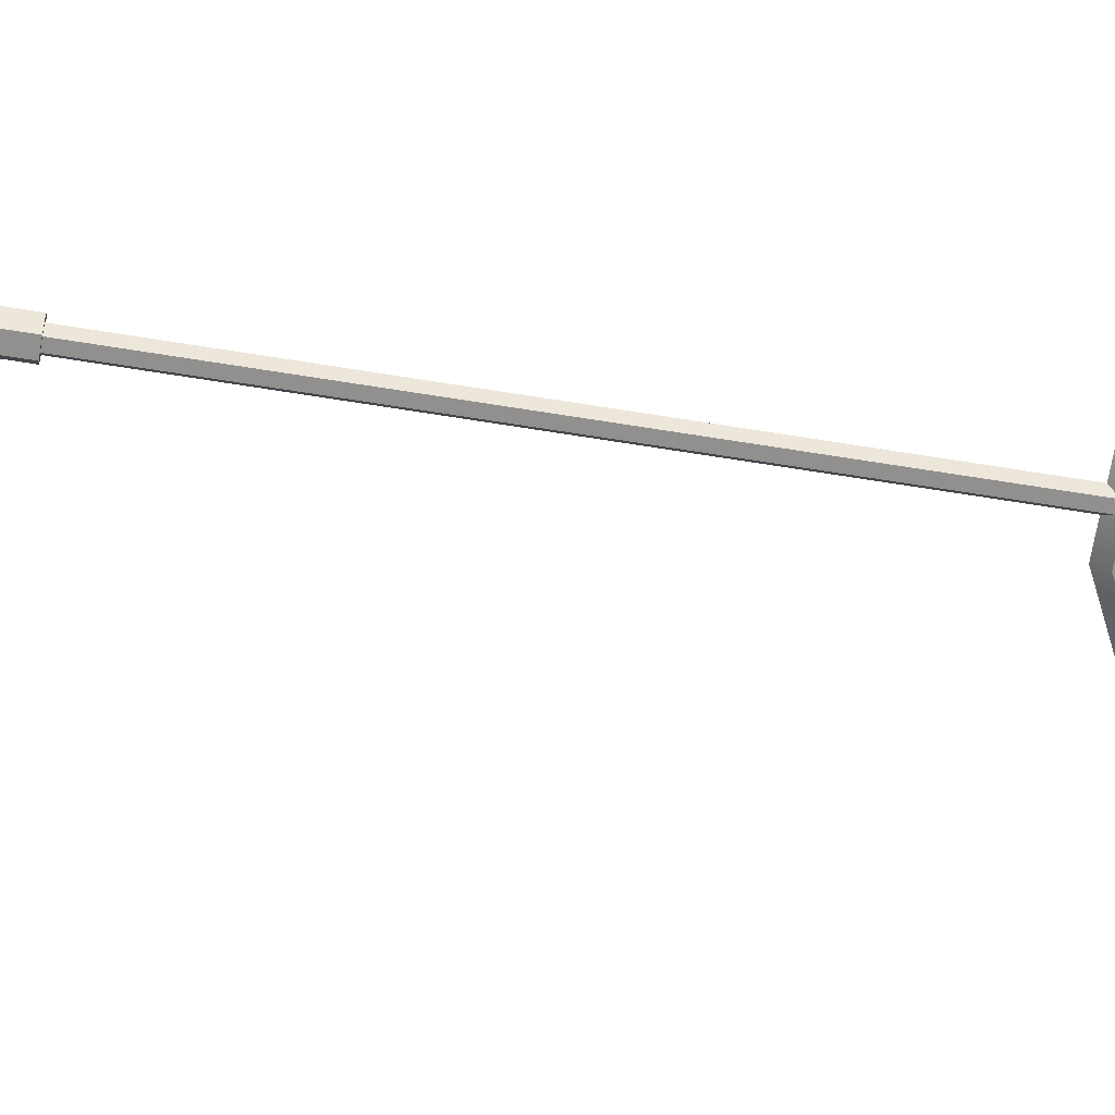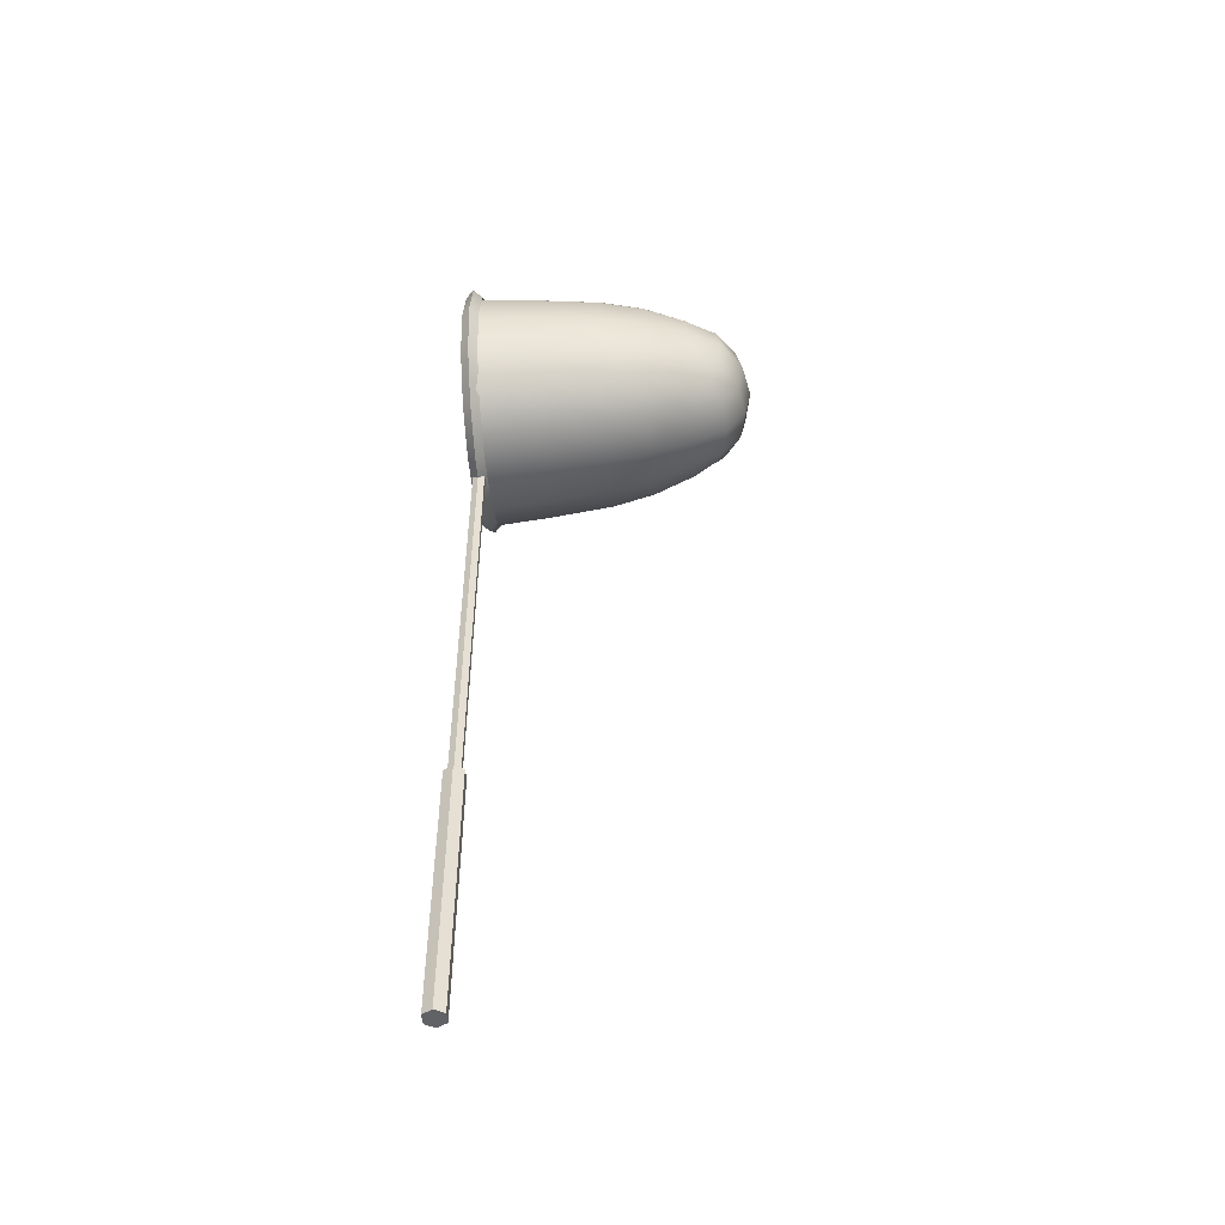
<metadata>
{"format":"obj","ext":"obj","renderer":"f3d","projection":"perspective","resolution":1024,"background":"white","views":[{"elev":-65.7,"azim":80.7,"up":"+Z"},{"elev":-50.6,"azim":94.8,"up":"+Y"}]}
</metadata>
<code>
g bugCatchingNet_mesh
v -3.686 73.64 -0.04392
v -1.043e-08 73.87 -5.039
v -1.669e-07 74.27 -0.04378
v -3.533 73.28 -5.04
v 1.356e-07 73.33 -10.18
v -6.764 71.78 -0.04407
v -3.318 72.77 -10.18
v 1.982e-07 72.58 -13.78
v -6.482 71.5 -5.041
v -3.017 72.07 -13.74
v 2.295e-07 71.34 -17.17
v -8.262 68.55 -5.04
v -8.627 68.7 -0.04392
v -6.086 71.1 -10.18
v -2.519 70.91 -17.12
v 2.086e-08 69.98 -19.98
v -8.86 65.01 -5.039
v -9.254 65.01 -0.04378
v -7.753 68.33 -10.18
v -5.535 70.55 -13.7
v -2.331 69.64 -19.58
v -1.147e-07 67.72 -21.57
v -8.262 61.48 -5.04
v -8.627 61.33 -0.04392
v -8.312 65.01 -10.18
v -7.056 68.03 -13.74
v -4.622 69.64 -17.07
v -2.519 67.53 -21.07
v 1.252e-07 65.01 -22.1
v -6.482 58.53 -5.041
v -6.764 58.25 -0.04407
v -3.686 56.39 -0.04392
v -3.533 56.75 -5.04
v 3.338e-07 55.76 -0.04378
v -6.086 58.93 -10.18
v 2.19e-07 56.15 -5.039
v 3.686 56.39 -0.04392
v -3.93 68.94 -18.77
v -4.622 67.35 -19.58
v -7.753 61.7 -10.18
v -3.318 57.26 -10.18
v 3.533 56.75 -5.04
v 6.764 58.25 -0.04407
v -5.535 59.48 -13.7
v -7.056 62 -13.74
v 1.356e-07 56.7 -10.18
v -3.017 57.96 -13.74
v -7.566 65.01 -13.78
v -4.622 60.39 -17.07
v -5.895 62.5 -17.12
v -6.324 65.01 -17.17
v -5.895 67.53 -17.12
v -4.964 65.01 -19.98
v -4.622 62.68 -19.58
v -3.93 61.08 -18.77
v -2.519 59.12 -17.12
v -2.706 65.01 -21.57
v -2.519 62.5 -21.07
v -2.331 60.39 -19.58
v -1.043e-08 57.45 -13.78
v 2.295e-07 62.31 -21.57
v 2.086e-08 60.05 -19.98
v -1.147e-07 58.69 -17.17
v 3.318 57.26 -10.18
v 3.017 57.96 -13.74
v 2.519 59.12 -17.12
v 2.331 60.39 -19.58
v 2.519 62.5 -21.07
v 6.482 58.53 -5.041
v 6.086 58.93 -10.18
v 8.262 61.48 -5.04
v 8.627 61.33 -0.04392
v 5.535 59.48 -13.7
v 4.622 60.39 -17.07
v 8.86 65.01 -5.039
v 9.254 65.01 -0.04378
v 7.056 62 -13.74
v 7.753 61.7 -10.18
v 8.262 68.55 -5.04
v 8.627 68.7 -0.04392
v 8.312 65.01 -10.18
v 7.566 65.01 -13.78
v 6.482 71.5 -5.041
v 6.764 71.78 -0.04407
v 3.686 73.64 -0.04392
v 7.753 68.33 -10.18
v 3.533 73.28 -5.04
v -1.669e-07 74.27 -0.04378
v -1.043e-08 73.87 -5.039
v 6.086 71.1 -10.18
v 3.318 72.77 -10.18
v 1.356e-07 73.33 -10.18
v 7.056 68.03 -13.74
v 5.535 70.55 -13.7
v 3.017 72.07 -13.74
v 1.982e-07 72.58 -13.78
v 2.519 70.91 -17.12
v 2.295e-07 71.34 -17.17
v 4.622 69.64 -17.07
v 5.895 67.53 -17.12
v 6.324 65.01 -17.17
v 2.331 69.64 -19.58
v 2.086e-08 69.98 -19.98
v 3.93 68.94 -18.77
v 4.622 67.35 -19.58
v 2.519 67.53 -21.07
v -1.147e-07 67.72 -21.57
v 5.895 62.5 -17.12
v 4.964 65.01 -19.98
v 2.706 65.01 -21.57
v 4.622 62.68 -19.58
v 3.93 61.08 -18.77
v 0.2738 16.53 -0.4743
v 0.2738 55.8 -0.4743
v -0.2738 55.8 -0.4743
v -0.2738 16.53 -0.4743
v -0.2738 16.53 -0.4743
v -0.2738 55.8 -0.4743
v -0.5477 55.8 -8.161e-08
v -0.5477 16.53 -8.161e-08
v -0.5477 16.53 -8.161e-08
v -0.5477 55.8 -8.161e-08
v -0.2738 55.8 0.4743
v -0.2738 16.53 0.4743
v -0.2738 16.53 0.4743
v -0.2738 55.8 0.4743
v 0.2738 55.8 0.4743
v 0.2738 16.53 0.4743
v 0.2738 16.53 0.4743
v 0.2738 55.8 0.4743
v 0.5477 55.8 0
v 0.5477 16.53 0
v 0.5477 16.53 0
v 0.5477 55.8 0
v 0.2738 55.8 -0.4743
v 0.2738 16.53 -0.4743
v 0.4383 0.5832 -0.7592
v 0.4383 21.61 -0.7592
v -0.4383 21.61 -0.7592
v -0.4383 0.5832 -0.7592
v -0.4383 0.5832 -0.7592
v -0.4383 21.61 -0.7592
v -0.8767 21.61 -1.306e-07
v -0.8767 0.5832 -1.306e-07
v -0.8767 0.5832 -1.306e-07
v -0.8767 21.61 -1.306e-07
v -0.4383 21.61 0.7592
v -0.4383 0.5832 0.7592
v -0.4383 0.5832 0.7592
v -0.4383 21.61 0.7592
v 0.4383 21.61 0.7592
v 0.4383 0.5832 0.7592
v 0.4383 0.5832 0.7592
v 0.4383 21.61 0.7592
v 0.8767 21.61 0
v 0.8767 0.5832 0
v 0.8767 0.5832 0
v 0.8767 21.61 0
v 0.4383 21.61 -0.7592
v 0.4383 0.5832 -0.7592
v -3.686 73.64 -0.04392
v -1.669e-07 74.27 -0.04378
v -1.043e-08 73.87 -5.039
v -3.533 73.28 -5.04
v 1.356e-07 73.33 -10.18
v -6.764 71.78 -0.04407
v -3.318 72.77 -10.18
v 1.982e-07 72.58 -13.78
v -6.482 71.5 -5.041
v -3.017 72.07 -13.74
v 2.295e-07 71.34 -17.17
v -8.262 68.55 -5.04
v -8.627 68.7 -0.04392
v -6.086 71.1 -10.18
v -2.519 70.91 -17.12
v 2.086e-08 69.98 -19.98
v -8.86 65.01 -5.039
v -9.254 65.01 -0.04378
v -7.753 68.33 -10.18
v -5.535 70.55 -13.7
v -2.331 69.64 -19.58
v -1.147e-07 67.72 -21.57
v -8.262 61.48 -5.04
v -8.627 61.33 -0.04392
v -8.312 65.01 -10.18
v -7.056 68.03 -13.74
v -4.622 69.64 -17.07
v -2.519 67.53 -21.07
v 1.252e-07 65.01 -22.1
v -6.482 58.53 -5.041
v -6.764 58.25 -0.04407
v -3.686 56.39 -0.04392
v -3.533 56.75 -5.04
v 3.338e-07 55.76 -0.04378
v -6.086 58.93 -10.18
v 2.19e-07 56.15 -5.039
v 3.686 56.39 -0.04392
v -3.93 68.94 -18.77
v -4.622 67.35 -19.58
v -2.706 65.01 -21.57
v -5.895 67.53 -17.12
v -4.964 65.01 -19.98
v -6.324 65.01 -17.17
v -3.318 57.26 -10.18
v -7.566 65.01 -13.78
v -2.519 62.5 -21.07
v -4.622 62.68 -19.58
v -5.895 62.5 -17.12
v -7.056 62 -13.74
v 2.295e-07 62.31 -21.57
v -7.753 61.7 -10.18
v -5.535 59.48 -13.7
v -4.622 60.39 -17.07
v -3.017 57.96 -13.74
v -3.93 61.08 -18.77
v -2.519 59.12 -17.12
v -2.331 60.39 -19.58
v 1.356e-07 56.7 -10.18
v -1.043e-08 57.45 -13.78
v 2.086e-08 60.05 -19.98
v -1.147e-07 58.69 -17.17
v 3.533 56.75 -5.04
v 6.764 58.25 -0.04407
v 3.318 57.26 -10.18
v 3.017 57.96 -13.74
v 2.519 59.12 -17.12
v 2.331 60.39 -19.58
v 6.482 58.53 -5.041
v 6.086 58.93 -10.18
v 8.262 61.48 -5.04
v 8.627 61.33 -0.04392
v 5.535 59.48 -13.7
v 8.86 65.01 -5.039
v 9.254 65.01 -0.04378
v 4.622 60.39 -17.07
v 2.519 62.5 -21.07
v 7.056 62 -13.74
v 7.753 61.7 -10.18
v 8.262 68.55 -5.04
v 8.627 68.7 -0.04392
v 8.312 65.01 -10.18
v 7.566 65.01 -13.78
v 6.482 71.5 -5.041
v 6.764 71.78 -0.04407
v 3.686 73.64 -0.04392
v 7.753 68.33 -10.18
v 3.533 73.28 -5.04
v -1.669e-07 74.27 -0.04378
v -1.043e-08 73.87 -5.039
v 6.086 71.1 -10.18
v 3.318 72.77 -10.18
v 1.356e-07 73.33 -10.18
v 7.056 68.03 -13.74
v 5.535 70.55 -13.7
v 3.017 72.07 -13.74
v 1.982e-07 72.58 -13.78
v 2.519 70.91 -17.12
v 2.295e-07 71.34 -17.17
v 4.622 69.64 -17.07
v 5.895 67.53 -17.12
v 6.324 65.01 -17.17
v 2.331 69.64 -19.58
v 2.086e-08 69.98 -19.98
v 3.93 68.94 -18.77
v 4.622 67.35 -19.58
v 2.519 67.53 -21.07
v -1.147e-07 67.72 -21.57
v 5.895 62.5 -17.12
v 4.964 65.01 -19.98
v 2.706 65.01 -21.57
v 4.622 62.68 -19.58
v 3.93 61.08 -18.77
v 0.4383 0.5832 -0.7592
v -0.4383 0.5832 -0.7592
v -0.4383 21.61 -0.7592
v 0.4383 21.61 -0.7592
v -0.4383 0.5832 -0.7592
v -0.8767 0.5832 -1.306e-07
v -0.8767 21.61 -1.306e-07
v -0.4383 21.61 -0.7592
v -0.8767 0.5832 -1.306e-07
v -0.4383 0.5832 0.7592
v -0.4383 21.61 0.7592
v -0.8767 21.61 -1.306e-07
v -0.4383 0.5832 0.7592
v 0.4383 0.5832 0.7592
v 0.4383 21.61 0.7592
v -0.4383 21.61 0.7592
v 0.4383 0.5832 0.7592
v 0.8767 0.5832 0
v 0.8767 21.61 0
v 0.4383 21.61 0.7592
v 0.8767 0.5832 0
v 0.4383 0.5832 -0.7592
v 0.4383 21.61 -0.7592
v 0.8767 21.61 0
v -0.2738 16.53 -0.4743
v 5.555e-07 16.53 0
v 0.2738 16.53 -0.4743
v -0.5477 16.53 -8.161e-08
v 0.5477 16.53 0
v -0.2738 16.53 0.4743
v 0.2738 16.53 0.4743
v 0.2738 55.8 -0.4743
v 5.555e-07 55.8 0
v -0.2738 55.8 -0.4743
v 0.5477 55.8 0
v -0.5477 55.8 -8.161e-08
v 0.2738 55.8 0.4743
v -0.2738 55.8 0.4743
v -0.4383 0.5832 -0.7592
v -2.115e-06 0.5832 0
v 0.4383 0.5832 -0.7592
v -0.8767 0.5832 -1.306e-07
v 0.8767 0.5832 0
v -0.4383 0.5832 0.7592
v 0.4383 0.5832 0.7592
v 0.4383 21.61 -0.7592
v -2.115e-06 21.61 0
v -0.4383 21.61 -0.7592
v 0.8767 21.61 0
v -0.8767 21.61 -1.306e-07
v 0.4383 21.61 0.7592
v -0.4383 21.61 0.7592
v -0.4383 0.5832 -0.7592
v 0.4383 0.5832 -0.7592
v -2.115e-06 0.5832 0
v -0.8767 0.5832 -1.306e-07
v 0.8767 0.5832 0
v -0.4383 0.5832 0.7592
v 0.4383 0.5832 0.7592
v 0.4383 21.61 -0.7592
v -0.4383 21.61 -0.7592
v -2.115e-06 21.61 0
v 0.8767 21.61 0
v -0.8767 21.61 -1.306e-07
v 0.4383 21.61 0.7592
v -0.4383 21.61 0.7592
v 5.509 71.92 -3.389e-15
v 8.559 69.14 0.665
v 7.96 68.85 -2.706e-15
v 5.923 72.44 0.665
v 9.5 65.01 0.665
v 1.966 73.63 -3.768e-15
v 8.835 65.01 -1.855e-15
v 2.114 74.28 0.665
v 8.559 60.89 0.665
v -1.966 73.63 -3.768e-15
v 7.96 61.18 -1.004e-15
v -2.114 74.28 0.665
v 5.923 57.59 0.665
v -5.509 71.92 -3.389e-15
v 5.509 58.11 -3.212e-16
v -5.923 72.44 0.665
v 2.114 55.75 0.665
v -7.96 68.85 -2.706e-15
v 1.966 56.4 5.763e-17
v -8.559 69.14 0.665
v -2.114 55.75 0.665
v -8.835 65.01 -1.855e-15
v -1.966 56.4 5.763e-17
v -9.5 65.01 0.665
v -5.923 57.59 0.665
v -7.96 61.18 -1.004e-15
v -5.509 58.11 -3.212e-16
v -8.559 60.89 0.665
v 5.923 72.44 0.665
v 6.338 72.96 -5.814e-08
v 9.158 69.42 -5.814e-08
v 8.559 69.14 0.665
v 2.114 74.28 0.665
v 10.17 65.01 -5.814e-08
v 2.262 74.92 -5.814e-08
v 9.5 65.01 0.665
v -2.114 74.28 0.665
v 9.158 60.6 -5.814e-08
v -2.262 74.92 -5.814e-08
v 8.559 60.89 0.665
v -5.923 72.44 0.665
v 6.338 57.07 -5.814e-08
v -6.338 72.96 -5.814e-08
v 5.923 57.59 0.665
v -8.559 69.14 0.665
v 2.262 55.1 -5.814e-08
v -9.158 69.42 -5.814e-08
v 2.114 55.75 0.665
v -9.5 65.01 0.665
v -2.262 55.1 -5.814e-08
v -10.17 65.01 -5.814e-08
v -2.114 55.75 0.665
v -8.559 60.89 0.665
v -6.338 57.07 -5.814e-08
v -9.158 60.6 -5.814e-08
v -5.923 57.59 0.665
v 6.338 72.96 -5.814e-08
v 5.923 72.44 -0.665
v 8.559 69.14 -0.665
v 9.158 69.42 -5.814e-08
v 2.262 74.92 -5.814e-08
v 9.5 65.01 -0.665
v 2.114 74.28 -0.665
v 10.17 65.01 -5.814e-08
v -2.262 74.92 -5.814e-08
v 8.559 60.89 -0.665
v -2.114 74.28 -0.665
v 9.158 60.6 -5.814e-08
v -6.338 72.96 -5.814e-08
v 5.923 57.59 -0.665
v -5.923 72.44 -0.665
v 6.338 57.07 -5.814e-08
v -9.158 69.42 -5.814e-08
v 2.114 55.75 -0.665
v -8.559 69.14 -0.665
v 2.262 55.1 -5.814e-08
v -10.17 65.01 -5.814e-08
v -2.114 55.75 -0.665
v -9.5 65.01 -0.665
v -2.262 55.1 -5.814e-08
v -9.158 60.6 -5.814e-08
v -5.923 57.59 -0.665
v -8.559 60.89 -0.665
v -6.338 57.07 -5.814e-08
v 5.923 72.44 -0.665
v 5.509 71.92 -3.389e-15
v 7.96 68.85 -2.706e-15
v 8.559 69.14 -0.665
v 2.114 74.28 -0.665
v 8.835 65.01 -1.855e-15
v 1.966 73.63 -3.768e-15
v 9.5 65.01 -0.665
v -2.114 74.28 -0.665
v 7.96 61.18 -1.004e-15
v -1.966 73.63 -3.768e-15
v 8.559 60.89 -0.665
v -5.923 72.44 -0.665
v 5.509 58.11 -3.212e-16
v -5.509 71.92 -3.389e-15
v 5.923 57.59 -0.665
v -8.559 69.14 -0.665
v 1.966 56.4 5.763e-17
v -7.96 68.85 -2.706e-15
v 2.114 55.75 -0.665
v -9.5 65.01 -0.665
v -1.966 56.4 5.763e-17
v -8.835 65.01 -1.855e-15
v -2.114 55.75 -0.665
v -8.559 60.89 -0.665
v -5.509 58.11 -3.212e-16
v -7.96 61.18 -1.004e-15
v -5.923 57.59 -0.665
g bugCatchingNet_mesh_0
f 3 2 1
f 2 4 1
f 2 5 4
f 1 4 6
f 5 7 4
f 5 8 7
f 4 9 6
f 4 7 9
f 8 10 7
f 8 11 10
f 6 9 12
f 13 6 12
f 7 14 9
f 7 10 14
f 11 15 10
f 11 16 15
f 13 12 17
f 18 13 17
f 12 9 19
f 9 14 19
f 10 20 14
f 10 15 20
f 16 21 15
f 16 22 21
f 18 17 23
f 24 18 23
f 17 12 25
f 12 19 25
f 19 14 26
f 14 20 26
f 15 27 20
f 15 21 27
f 22 28 21
f 22 29 28
f 24 23 30
f 31 24 30
f 32 31 30
f 33 32 30
f 34 32 33
f 30 23 35
f 33 30 35
f 36 34 33
f 37 34 36
f 21 38 27
f 21 28 38
f 27 38 39
f 28 39 38
f 23 40 35
f 23 17 40
f 17 25 40
f 41 33 35
f 36 33 41
f 42 37 36
f 43 37 42
f 35 40 44
f 41 35 44
f 40 25 45
f 40 45 44
f 46 36 41
f 42 36 46
f 47 41 44
f 46 41 47
f 25 48 45
f 25 19 48
f 19 26 48
f 44 45 49
f 47 44 49
f 45 48 50
f 45 50 49
f 48 26 51
f 48 51 50
f 26 52 51
f 26 20 52
f 20 27 52
f 52 27 39
f 51 52 53
f 52 39 53
f 50 51 54
f 51 53 54
f 49 50 55
f 50 54 55
f 56 47 49
f 56 49 55
f 57 53 39
f 28 57 39
f 29 57 28
f 58 54 53
f 57 58 53
f 59 55 54
f 59 56 55
f 58 59 54
f 60 47 56
f 60 46 47
f 61 58 57
f 29 61 57
f 62 59 58
f 61 62 58
f 63 56 59
f 63 60 56
f 62 63 59
f 64 46 60
f 64 42 46
f 65 60 63
f 65 64 60
f 66 63 62
f 66 65 63
f 67 62 61
f 67 66 62
f 68 61 29
f 68 67 61
f 69 42 64
f 69 43 42
f 70 64 65
f 70 69 64
f 69 71 43
f 69 70 71
f 71 72 43
f 73 65 66
f 73 70 65
f 74 66 67
f 74 73 66
f 71 75 72
f 75 76 72
f 73 77 70
f 73 74 77
f 70 78 71
f 71 78 75
f 77 78 70
f 75 79 76
f 79 80 76
f 78 81 75
f 75 81 79
f 77 82 78
f 82 81 78
f 79 83 80
f 83 84 80
f 84 83 85
f 81 86 79
f 79 86 83
f 83 87 85
f 85 87 88
f 87 89 88
f 83 90 87
f 86 90 83
f 87 91 89
f 90 91 87
f 91 92 89
f 93 86 81
f 82 93 81
f 94 90 86
f 90 94 91
f 93 94 86
f 91 95 92
f 94 95 91
f 95 96 92
f 95 97 96
f 97 98 96
f 94 99 95
f 99 97 95
f 93 100 94
f 100 99 94
f 82 101 93
f 101 100 93
f 97 102 98
f 102 103 98
f 99 104 97
f 104 99 100
f 104 102 97
f 105 104 100
f 104 105 102
f 105 100 101
f 102 106 103
f 105 106 102
f 106 107 103
f 108 101 82
f 77 108 82
f 74 108 77
f 109 105 101
f 105 109 106
f 109 101 108
f 106 110 107
f 109 110 106
f 110 29 107
f 110 68 29
f 111 109 108
f 109 111 110
f 111 108 74
f 111 68 110
f 112 111 74
f 111 112 68
f 112 74 67
f 112 67 68
f 115 114 113
f 116 115 113
f 119 118 117
f 120 119 117
f 123 122 121
f 124 123 121
f 127 126 125
f 128 127 125
f 131 130 129
f 132 131 129
f 135 134 133
f 136 135 133
f 139 138 137
f 140 139 137
f 143 142 141
f 144 143 141
f 147 146 145
f 148 147 145
f 151 150 149
f 152 151 149
f 155 154 153
f 156 155 153
f 159 158 157
f 160 159 157
f 163 162 161
f 164 163 161
f 165 163 164
f 164 161 166
f 167 165 164
f 168 165 167
f 169 164 166
f 167 164 169
f 170 168 167
f 171 168 170
f 169 166 172
f 166 173 172
f 174 167 169
f 170 167 174
f 175 171 170
f 176 171 175
f 172 173 177
f 173 178 177
f 169 172 179
f 174 169 179
f 180 170 174
f 175 170 180
f 181 176 175
f 182 176 181
f 177 178 183
f 178 184 183
f 172 177 185
f 179 172 185
f 174 179 186
f 180 174 186
f 187 175 180
f 181 175 187
f 188 182 181
f 189 182 188
f 183 184 190
f 184 191 190
f 191 192 190
f 192 193 190
f 192 194 193
f 183 190 195
f 190 193 195
f 194 196 193
f 194 197 196
f 198 181 187
f 188 181 198
f 198 187 199
f 199 188 198
f 200 189 188
f 200 188 199
f 187 201 199
f 187 180 201
f 180 186 201
f 199 201 202
f 202 200 199
f 201 186 203
f 201 203 202
f 193 196 204
f 193 204 195
f 186 205 203
f 186 179 205
f 179 185 205
f 206 200 202
f 202 203 207
f 207 206 202
f 203 205 208
f 203 208 207
f 205 185 209
f 205 209 208
f 206 210 200
f 210 189 200
f 185 211 209
f 185 177 211
f 177 183 211
f 211 183 195
f 211 195 212
f 209 211 212
f 195 204 212
f 208 209 213
f 209 212 213
f 204 214 212
f 212 214 213
f 208 213 215
f 207 208 215
f 213 216 215
f 214 216 213
f 215 217 207
f 216 217 215
f 217 206 207
f 204 218 214
f 196 218 204
f 214 219 216
f 218 219 214
f 217 220 206
f 220 210 206
f 216 221 217
f 219 221 216
f 221 220 217
f 196 222 218
f 197 222 196
f 197 223 222
f 218 224 219
f 222 224 218
f 219 225 221
f 224 225 219
f 221 226 220
f 225 226 221
f 220 227 210
f 226 227 220
f 223 228 222
f 222 228 224
f 224 229 225
f 228 229 224
f 230 228 223
f 229 228 230
f 231 230 223
f 225 232 226
f 229 232 225
f 233 230 231
f 234 233 231
f 232 235 226
f 226 235 227
f 227 236 210
f 210 236 189
f 237 232 229
f 235 232 237
f 238 229 230
f 238 230 233
f 238 237 229
f 239 233 234
f 240 239 234
f 241 238 233
f 241 233 239
f 242 237 238
f 241 242 238
f 243 239 240
f 244 243 240
f 243 244 245
f 246 241 239
f 246 239 243
f 247 243 245
f 247 245 248
f 249 247 248
f 250 243 247
f 250 246 243
f 251 247 249
f 251 250 247
f 252 251 249
f 246 253 241
f 253 242 241
f 250 254 246
f 254 250 251
f 254 253 246
f 255 251 252
f 255 254 251
f 256 255 252
f 257 255 256
f 258 257 256
f 259 254 255
f 257 259 255
f 260 253 254
f 259 260 254
f 261 242 253
f 260 261 253
f 262 257 258
f 263 262 258
f 264 259 257
f 259 264 260
f 262 264 257
f 264 265 260
f 265 264 262
f 260 265 261
f 266 262 263
f 266 265 262
f 267 266 263
f 261 268 242
f 268 237 242
f 268 235 237
f 265 269 261
f 269 265 266
f 261 269 268
f 270 266 267
f 270 269 266
f 189 270 267
f 236 270 189
f 269 271 268
f 271 269 270
f 268 271 235
f 236 271 270
f 271 272 235
f 272 271 236
f 235 272 227
f 227 272 236
f 275 274 273
f 276 275 273
f 279 278 277
f 280 279 277
f 283 282 281
f 284 283 281
f 287 286 285
f 288 287 285
f 291 290 289
f 292 291 289
f 295 294 293
f 296 295 293
f 299 298 297
f 297 298 300
f 301 298 299
f 300 298 302
f 303 298 301
f 302 298 303
f 306 305 304
f 304 305 307
f 308 305 306
f 307 305 309
f 310 305 308
f 309 305 310
f 313 312 311
f 311 312 314
f 315 312 313
f 314 312 316
f 317 312 315
f 316 312 317
f 320 319 318
f 318 319 321
f 322 319 320
f 321 319 323
f 324 319 322
f 323 319 324
f 327 326 325
f 327 325 328
f 327 329 326
f 327 328 330
f 327 331 329
f 327 330 331
f 334 333 332
f 334 332 335
f 334 336 333
f 334 335 337
f 334 338 336
f 334 337 338
f 341 340 339
f 340 342 339
f 343 340 341
f 339 342 344
f 345 343 341
f 342 346 344
f 347 343 345
f 344 346 348
f 349 347 345
f 346 350 348
f 351 347 349
f 348 350 352
f 353 351 349
f 350 354 352
f 355 351 353
f 352 354 356
f 357 355 353
f 354 358 356
f 359 355 357
f 356 358 360
f 361 359 357
f 358 362 360
f 363 359 361
f 360 362 364
f 365 363 361
f 362 366 364
f 366 363 365
f 364 366 365
f 369 368 367
f 370 369 367
f 367 368 371
f 372 369 370
f 368 373 371
f 374 372 370
f 371 373 375
f 376 372 374
f 373 377 375
f 378 376 374
f 375 377 379
f 380 376 378
f 377 381 379
f 382 380 378
f 379 381 383
f 384 380 382
f 381 385 383
f 386 384 382
f 383 385 387
f 388 384 386
f 385 389 387
f 390 388 386
f 387 389 391
f 392 388 390
f 389 393 391
f 394 392 390
f 391 393 394
f 393 392 394
f 397 396 395
f 398 397 395
f 395 396 399
f 400 397 398
f 396 401 399
f 402 400 398
f 399 401 403
f 404 400 402
f 401 405 403
f 406 404 402
f 403 405 407
f 408 404 406
f 405 409 407
f 410 408 406
f 407 409 411
f 412 408 410
f 409 413 411
f 414 412 410
f 411 413 415
f 416 412 414
f 413 417 415
f 418 416 414
f 415 417 419
f 420 416 418
f 417 421 419
f 422 420 418
f 419 421 422
f 421 420 422
f 425 424 423
f 426 425 423
f 423 424 427
f 428 425 426
f 424 429 427
f 430 428 426
f 427 429 431
f 432 428 430
f 429 433 431
f 434 432 430
f 431 433 435
f 436 432 434
f 433 437 435
f 438 436 434
f 435 437 439
f 440 436 438
f 437 441 439
f 442 440 438
f 439 441 443
f 444 440 442
f 441 445 443
f 446 444 442
f 443 445 447
f 448 444 446
f 445 449 447
f 450 448 446
f 447 449 450
f 449 448 450

</code>
